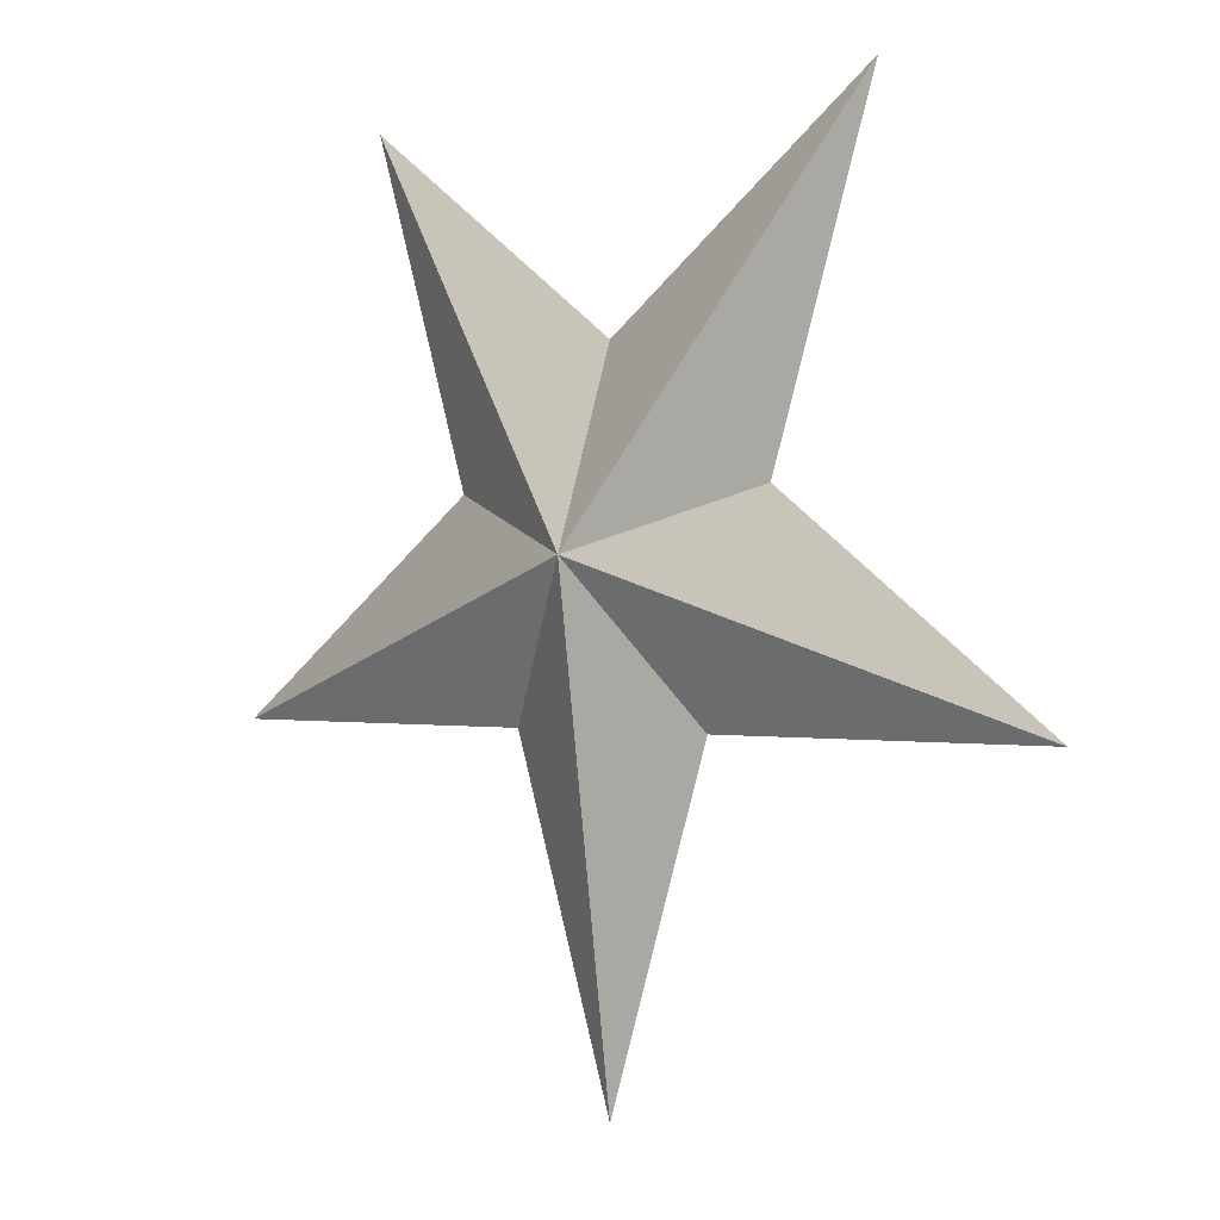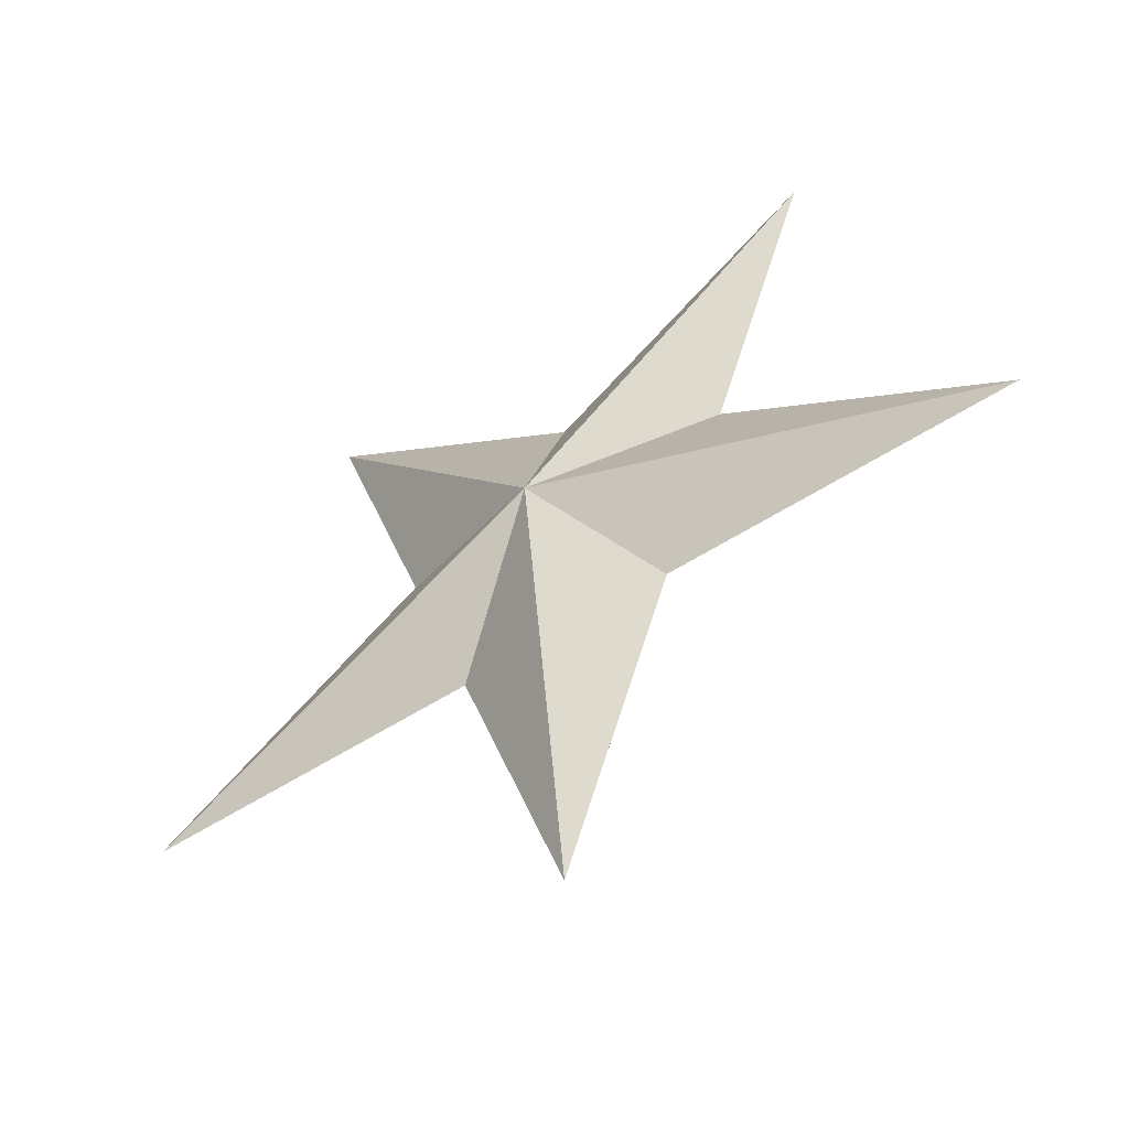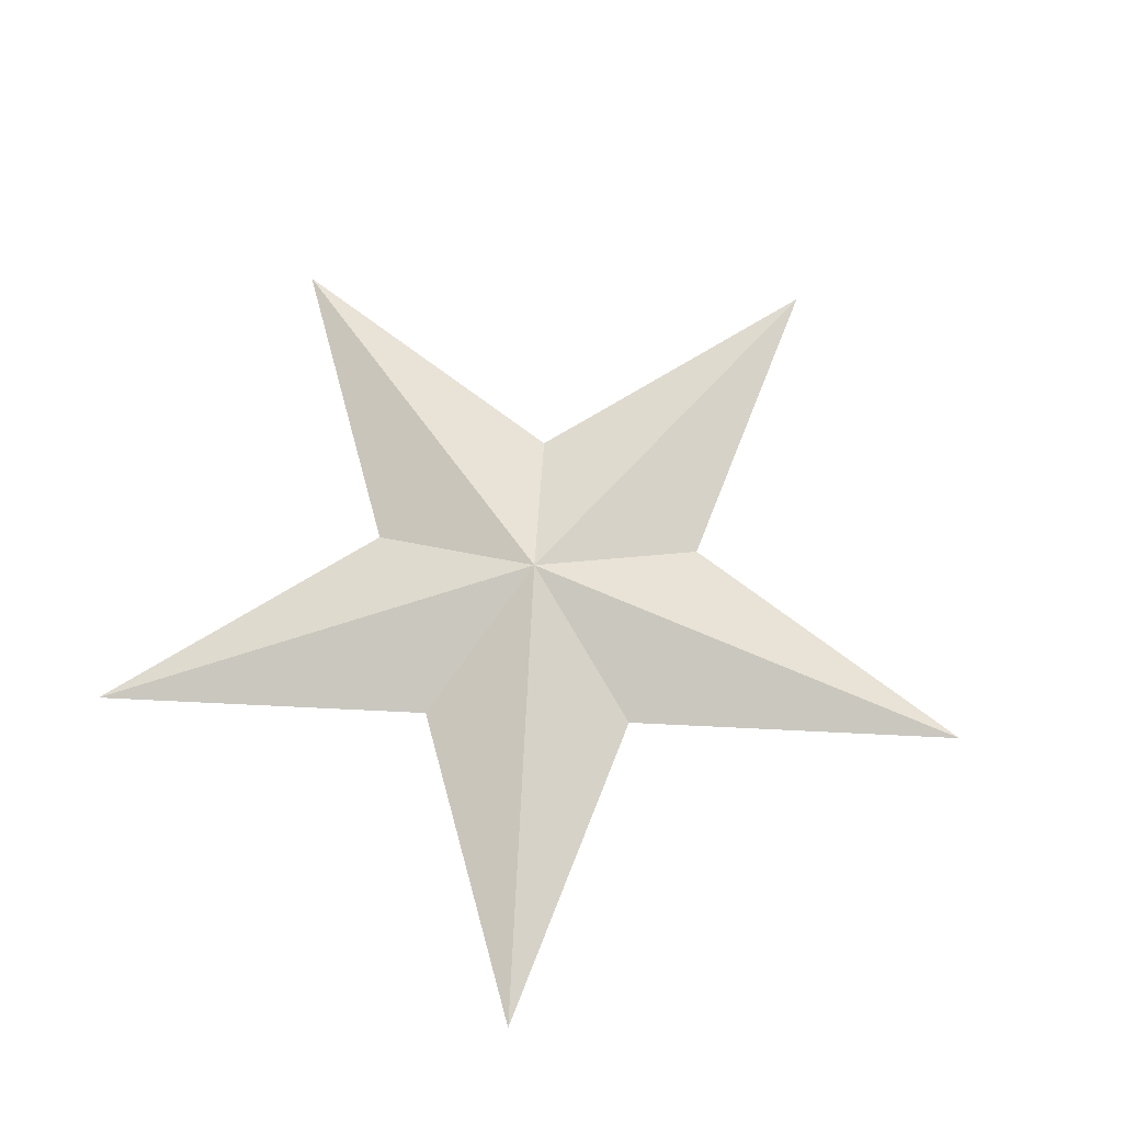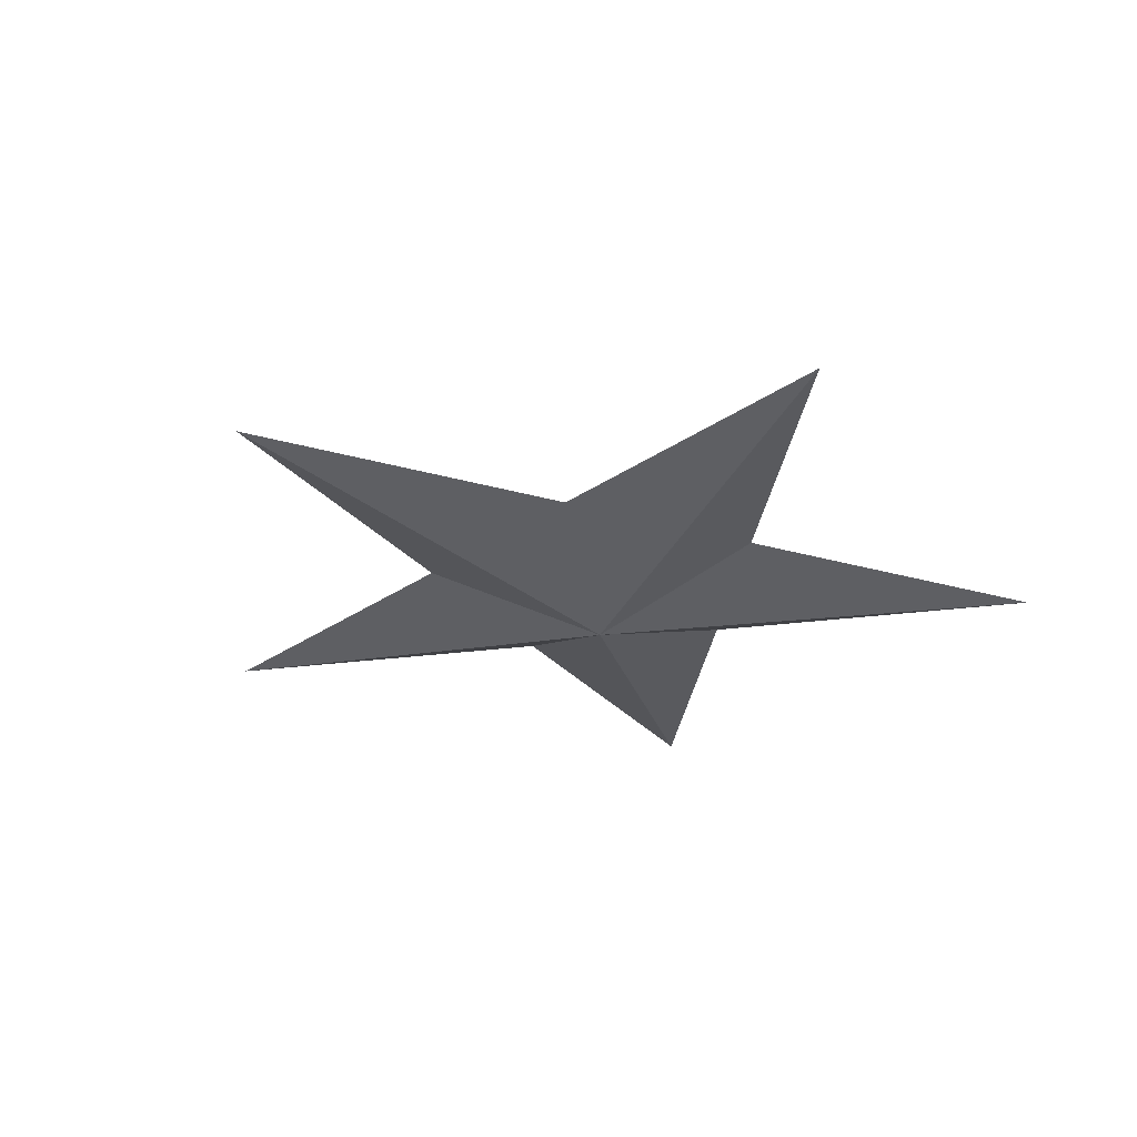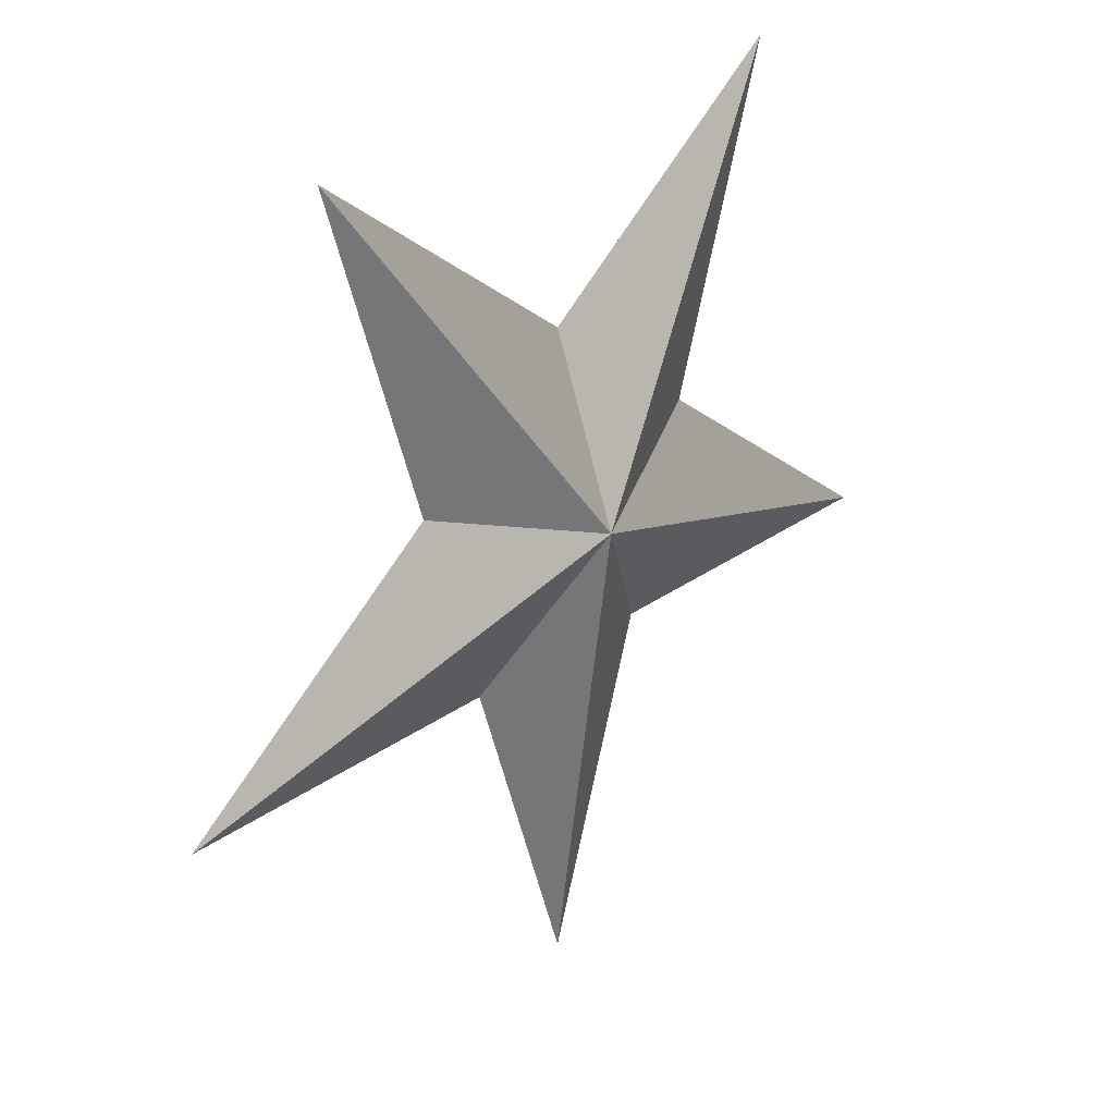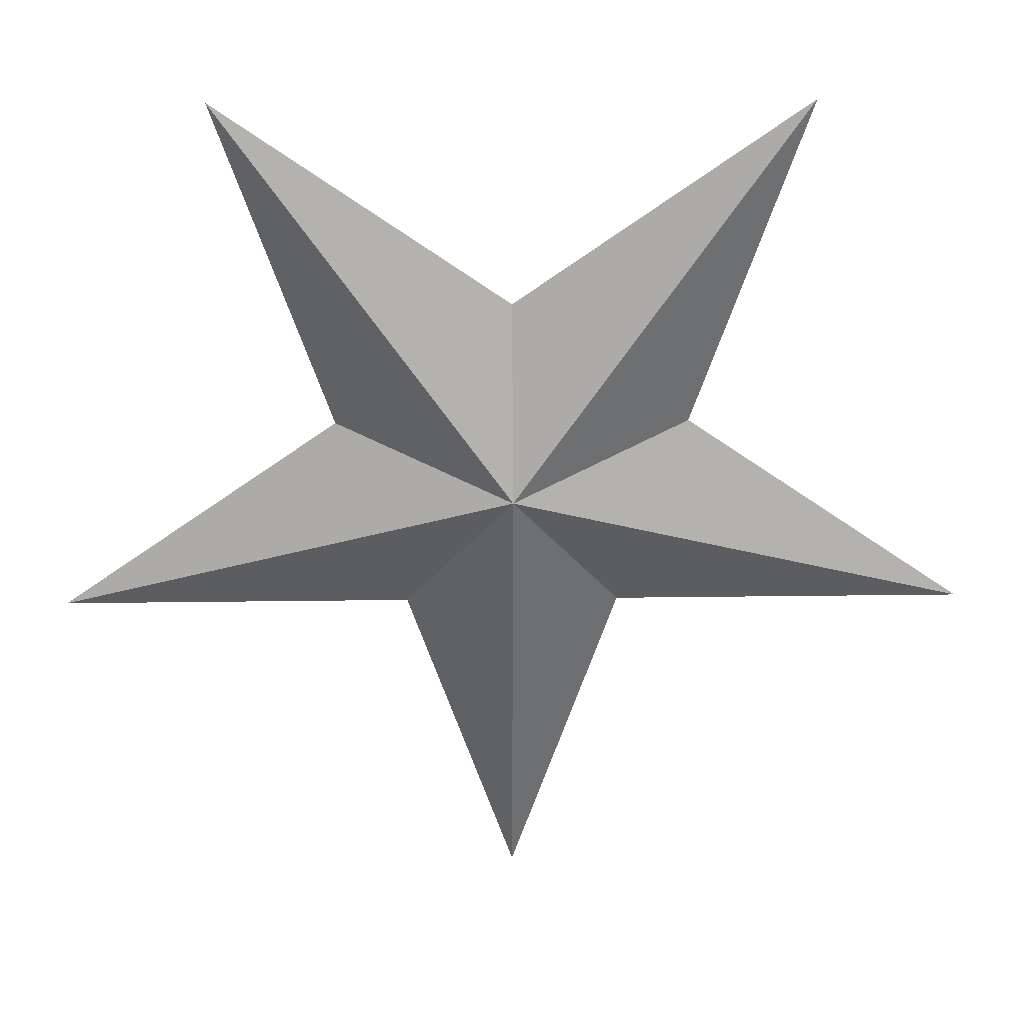
<metadata>
{"format":"obj","ext":"obj","renderer":"f3d","projection":"perspective","resolution":1024,"background":"white","views":[{"elev":-0.2,"azim":-138.0,"up":"+Y"},{"elev":-55.3,"azim":34.3,"up":"+Y"},{"elev":64.2,"azim":-141.1,"up":"+Z"},{"elev":-27.0,"azim":47.7,"up":"+Z"},{"elev":27.0,"azim":-48.4,"up":"+Y"},{"elev":29.3,"azim":178.9,"up":"+Y"}]}
</metadata>
<code>
o star_edited
v 1e-06 -0.5649 0
v 0.1402 -0.1333 0
v 0 0.05962 0.08442
v 0 0.05962 -0.08443
v -0.1402 -0.1333 0
v -0.594 -0.1334 0
v 0.1402 -0.1333 0
v 1e-06 -0.5649 0
v -0.2268 0.1333 -0
v 0.594 -0.1334 0
v -0.3671 0.5649 -0
v 0.2268 0.1333 -0
v 0 0.2981 -0
v 0.3671 0.5649 -0
v 0.594 -0.1334 0
v -0.1402 -0.1333 0
v 0.2268 0.1333 -0
v -0.594 -0.1334 0
v 0.3671 0.5649 -0
v -0.2268 0.1333 -0
v 0 0.2981 -0
v -0.3671 0.5649 -0
f 1 2 3
f 4 5 6
f 4 7 8
f 6 9 4
f 10 7 4
f 4 9 11
f 4 12 10
f 11 13 4
f 14 12 4
f 4 13 14
f 8 5 4
f 3 2 15
f 3 16 1
f 15 17 3
f 18 16 3
f 3 17 19
f 3 20 18
f 19 21 3
f 22 20 3
f 3 21 22

</code>
